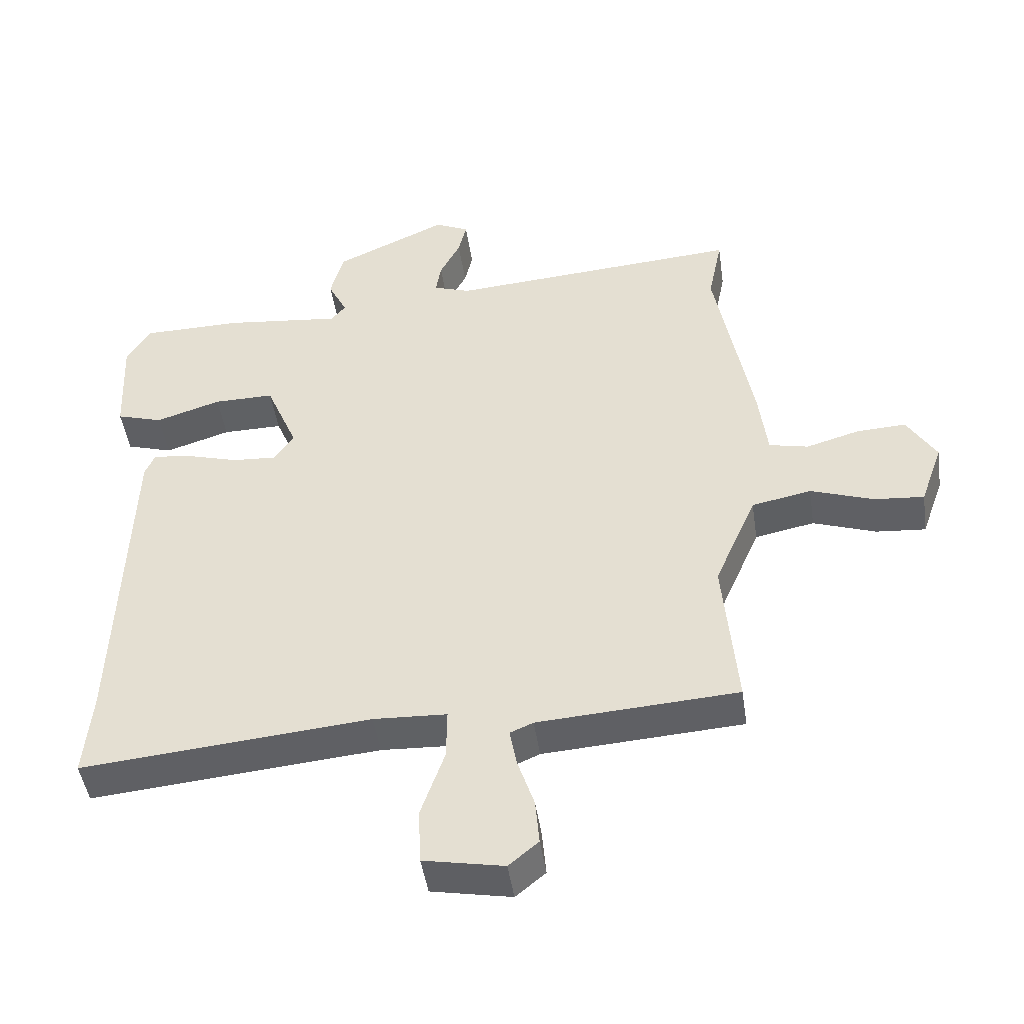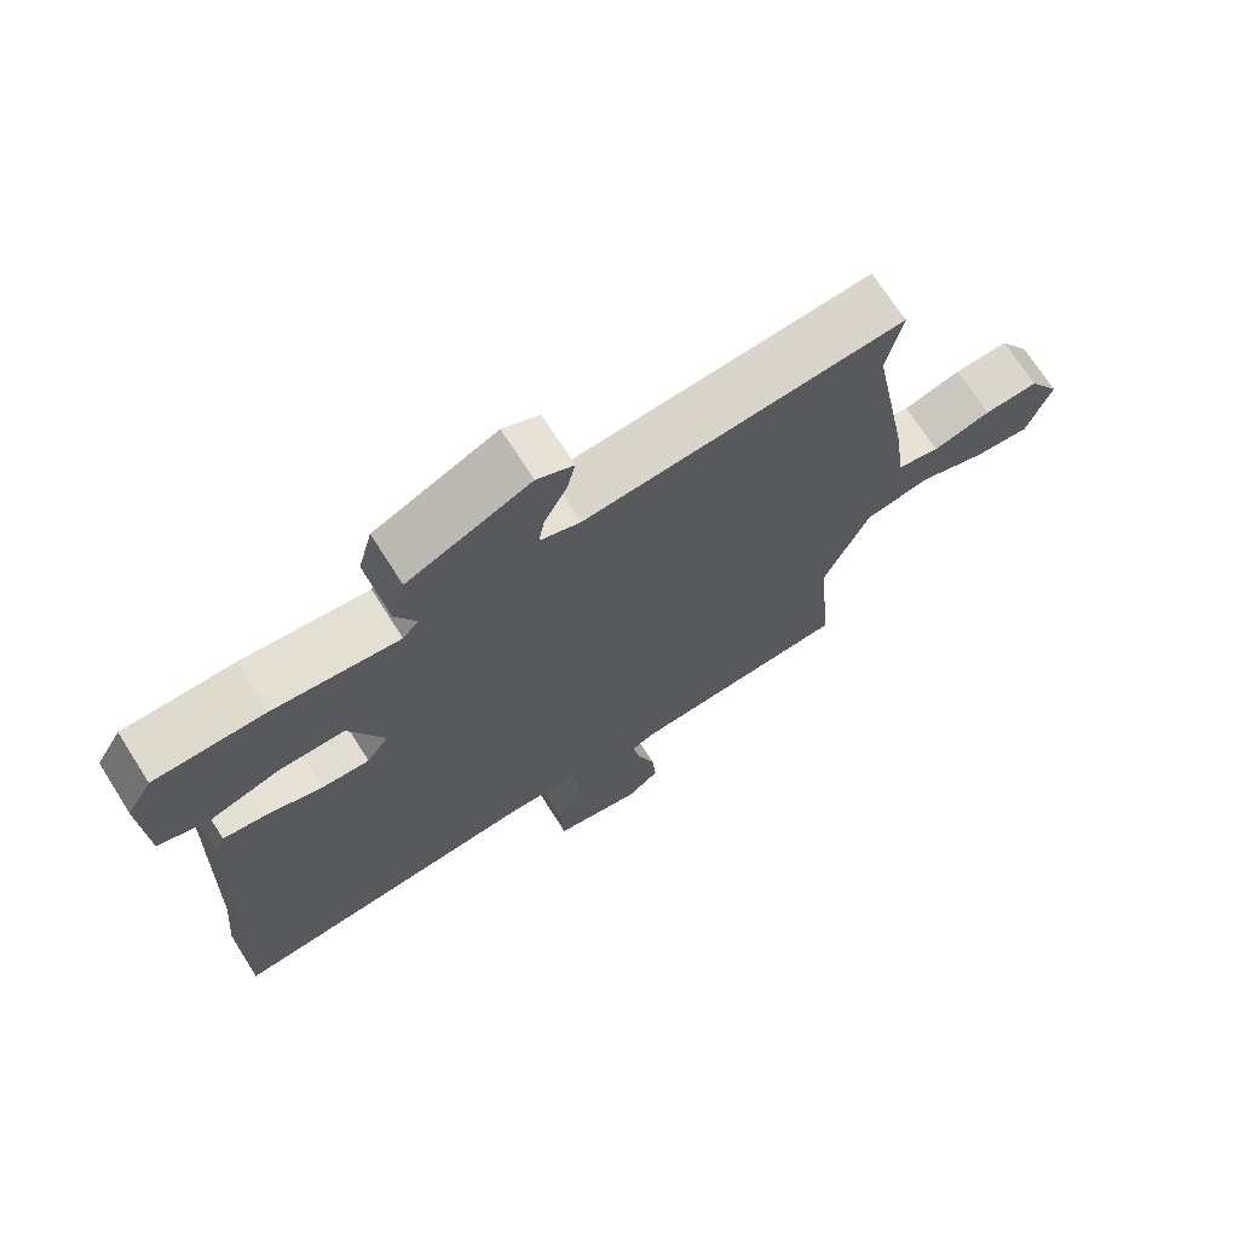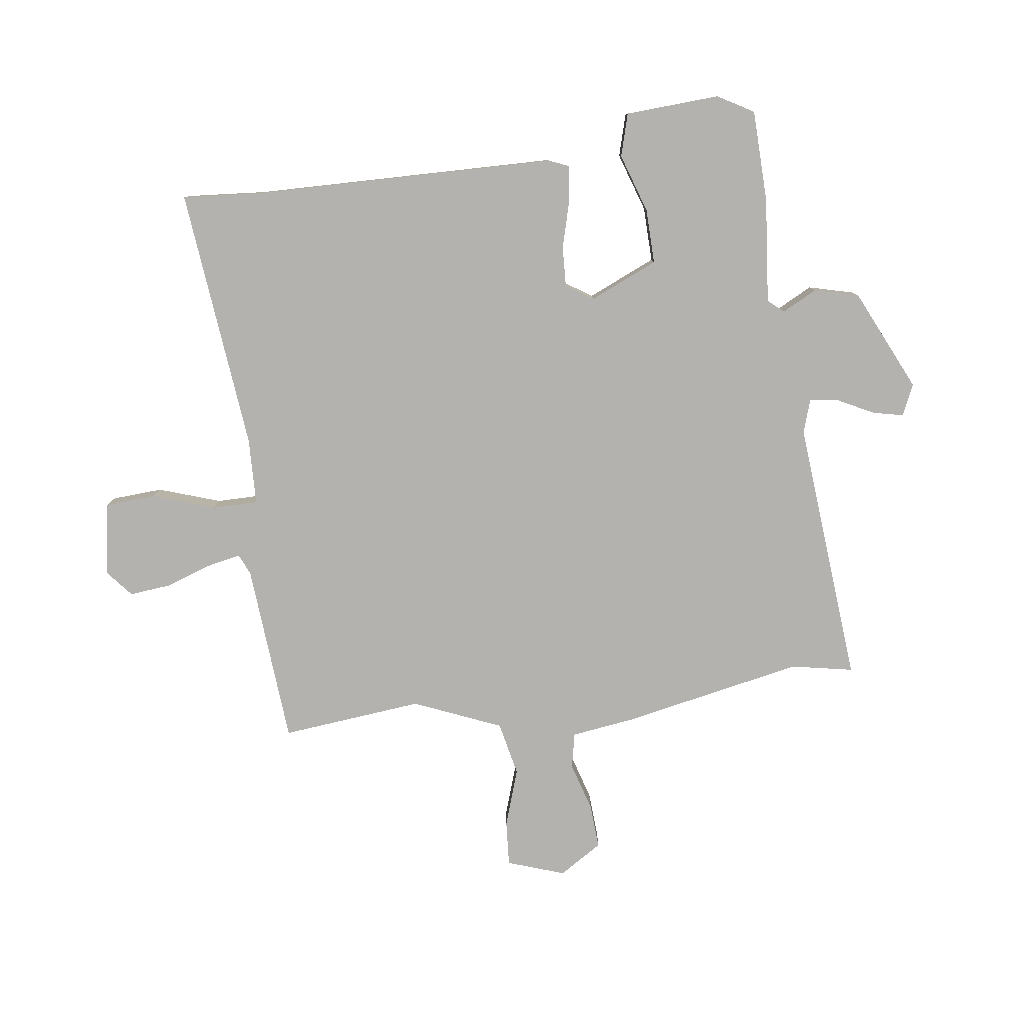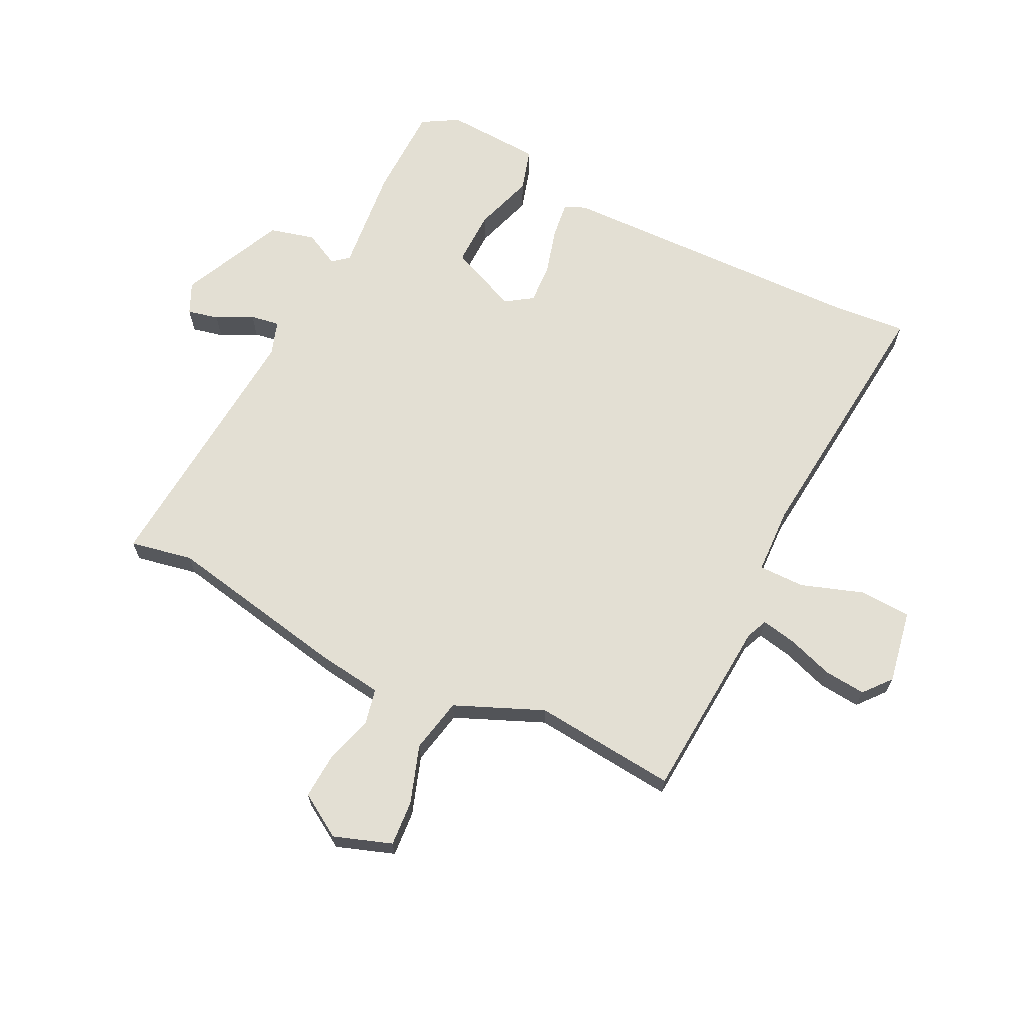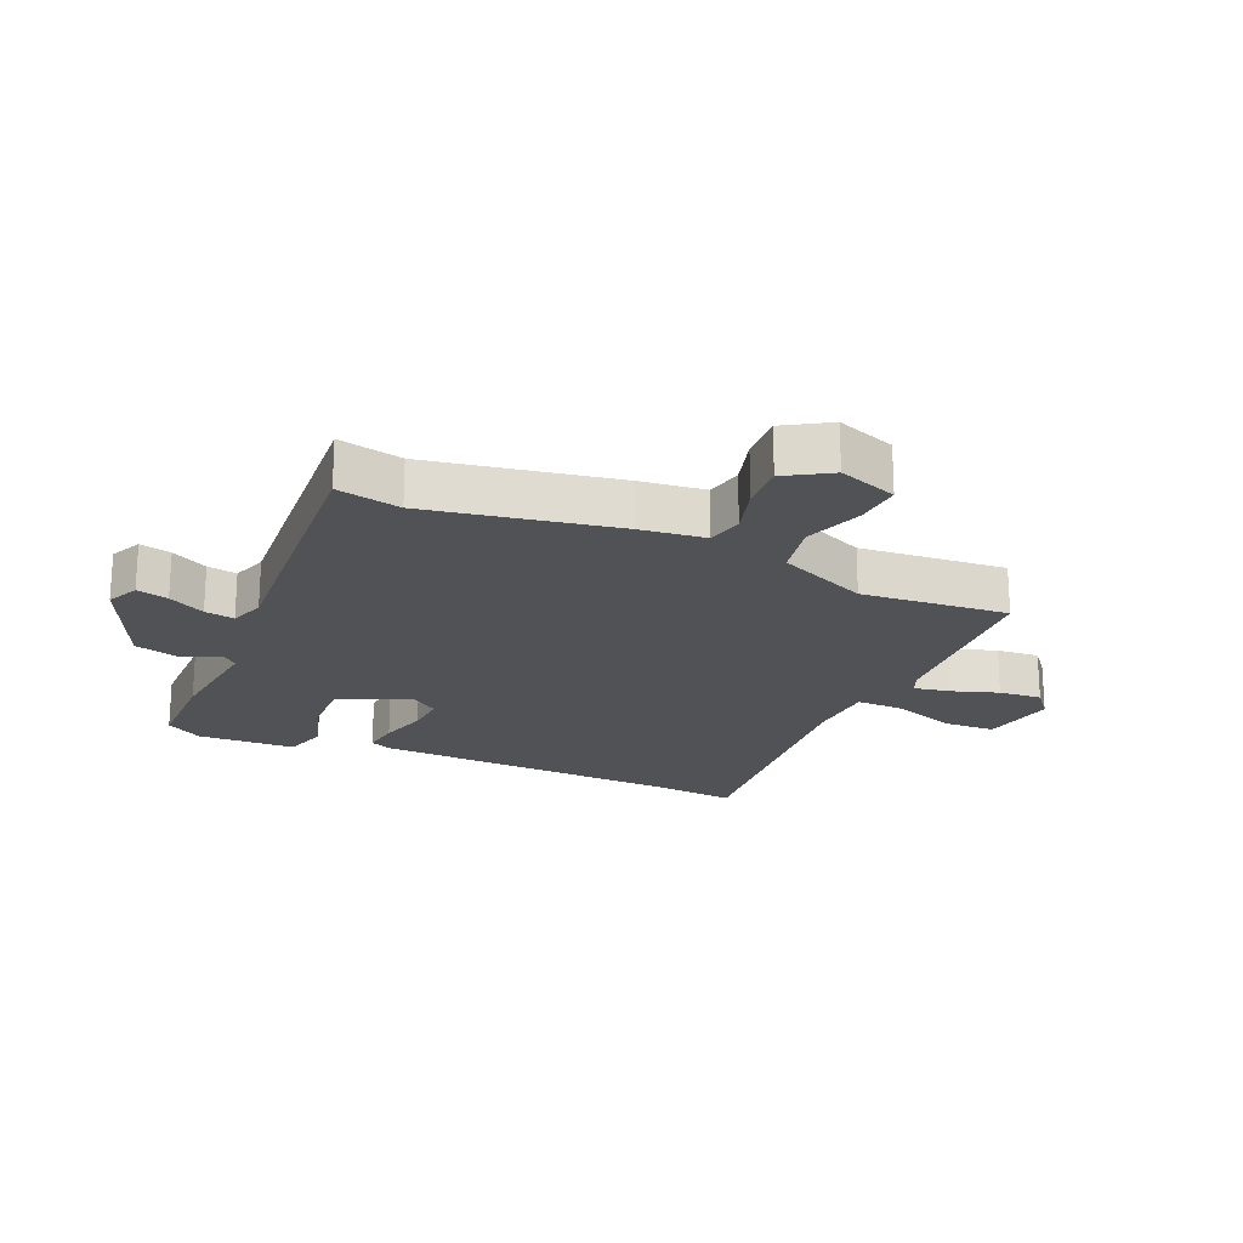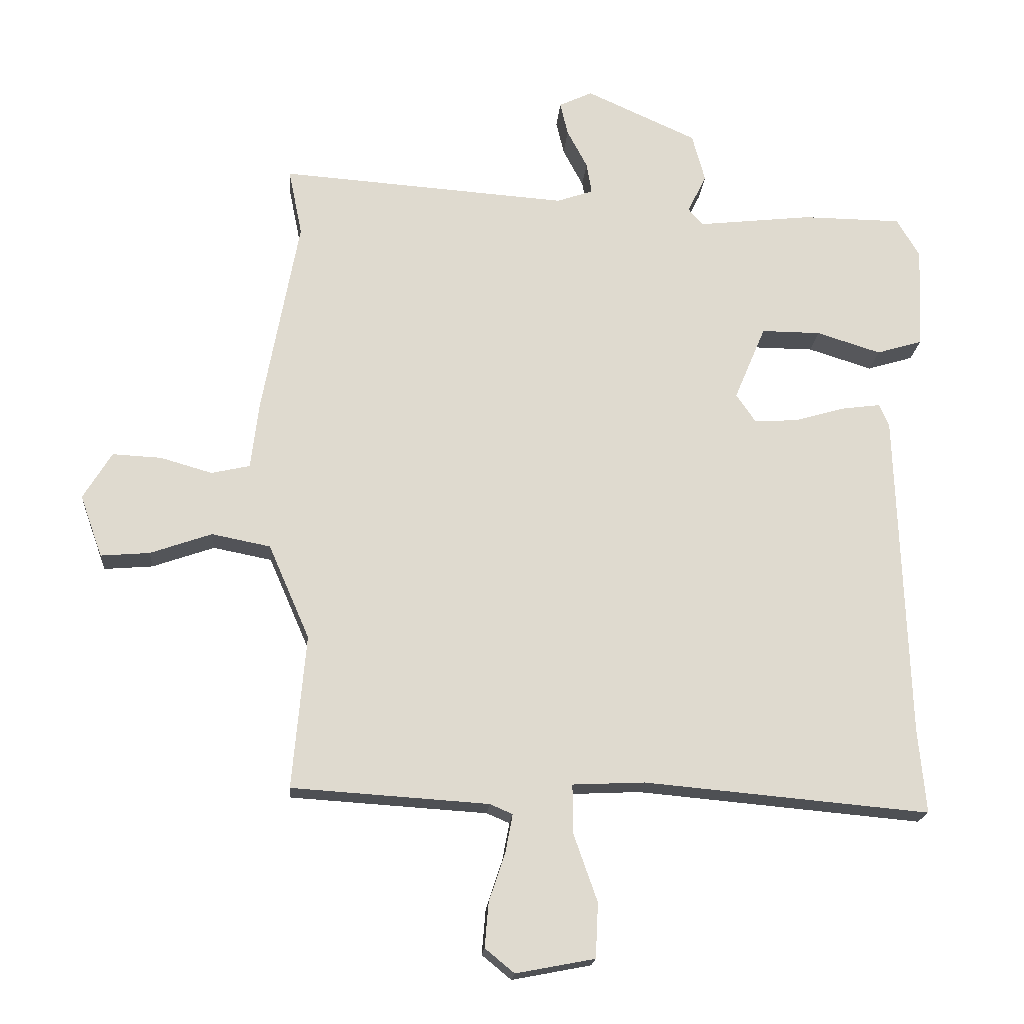
<metadata>
{"format":"obj","ext":"obj","renderer":"f3d","projection":"perspective","resolution":1024,"background":"white","views":[{"elev":-46.2,"azim":8.3,"up":"+Z"},{"elev":70.7,"azim":-32.4,"up":"+Z"},{"elev":-79.8,"azim":-81.7,"up":"+Y"},{"elev":67.0,"azim":116.7,"up":"+Y"},{"elev":-20.9,"azim":66.2,"up":"+Y"},{"elev":-18.6,"azim":175.7,"up":"+Z"}]}
</metadata>
<code>
v -0.505 0.07 0.465
v -0.353 0.07 0.467
v -0.178 0.07 0.448
v -0.156 0.07 0.474
v -0.185 0.07 0.532
v -0.165 0.07 0.606
v 0.005 0.07 0.683
v 0.056 0.07 0.659
v 0.044 0.07 0.608
v 0.013 0.07 0.549
v 0.005 0.07 0.501
v 0.061 0.07 0.482
v 0.503 0.07 0.515
v 0.482 0.07 0.412
v 0.538 0.07 0.109
v 0.551 0.07 0.004
v 0.61 0.07 -0.009
v 0.69 0.07 0.014
v 0.765 0.07 0.018
v 0.809 0.07 -0.054
v 0.775 0.07 -0.149
v 0.7 0.07 -0.143
v 0.605 0.07 -0.11
v 0.515 0.07 -0.128
v 0.452 0.07 -0.273
v 0.473 0.07 -0.509
v 0.171 0.07 -0.529
v 0.136 0.07 -0.544
v 0.147 0.07 -0.602
v 0.172 0.07 -0.677
v 0.178 0.07 -0.746
v 0.133 0.07 -0.783
v 0.012 0.07 -0.76
v 0.008 0.07 -0.676
v 0.044 0.07 -0.573
v 0.045 0.07 -0.497
v -0.066 0.07 -0.492
v -0.503 0.07 -0.532
v -0.491 0.07 -0.402
v -0.474 0.07 0.101
v -0.459 0.07 0.136
v -0.399 0.07 0.128
v -0.322 0.07 0.106
v -0.256 0.07 0.102
v -0.226 0.07 0.146
v -0.274 0.07 0.26
v -0.365 0.07 0.259
v -0.463 0.07 0.228
v -0.533 0.07 0.249
v -0.54 0.07 0.406
v -0.505 0 0.465
v -0.353 0 0.467
v -0.178 0 0.448
v -0.156 0 0.474
v -0.185 0 0.532
v -0.165 0 0.606
v 0.005 0 0.683
v 0.056 0 0.659
v 0.044 0 0.608
v 0.013 0 0.549
v 0.005 0 0.501
v 0.061 0 0.482
v 0.503 0 0.515
v 0.482 0 0.412
v 0.538 0 0.109
v 0.551 0 0.004
v 0.61 0 -0.009
v 0.69 0 0.014
v 0.765 0 0.018
v 0.809 0 -0.054
v 0.775 0 -0.149
v 0.7 0 -0.143
v 0.605 0 -0.11
v 0.515 0 -0.128
v 0.452 0 -0.273
v 0.473 0 -0.509
v 0.171 0 -0.529
v 0.136 0 -0.544
v 0.147 0 -0.602
v 0.172 0 -0.677
v 0.178 0 -0.746
v 0.133 0 -0.783
v 0.012 0 -0.76
v 0.008 0 -0.676
v 0.044 0 -0.573
v 0.045 0 -0.497
v -0.066 0 -0.492
v -0.503 0 -0.532
v -0.491 0 -0.402
v -0.474 0 0.101
v -0.459 0 0.136
v -0.399 0 0.128
v -0.322 0 0.106
v -0.256 0 0.102
v -0.226 0 0.146
v -0.274 0 0.26
v -0.365 0 0.259
v -0.463 0 0.228
v -0.533 0 0.249
v -0.54 0 0.406
f 47 48 49 50
f 46 47 50 1
f 40 41 42 43
f 39 40 43 44
f 37 38 39 44
f 36 37 44 45
f 32 33 34 35
f 32 35 36
f 29 30 31 32
f 28 29 32 36
f 27 28 36 45
f 25 26 27 45
f 20 21 22 23
f 20 23 24
f 17 18 19 20
f 16 17 20 24
f 14 15 16 24
f 12 13 14
f 12 14 24 25
f 7 8 9 10
f 7 10 11
f 4 5 6 7
f 4 7 11
f 3 4 11 12
f 46 1 2 3
f 25 45 46
f 3 12 25 46
f 100 99 98 97
f 51 100 97 96
f 93 92 91 90
f 94 93 90 89
f 94 89 88 87
f 95 94 87 86
f 85 84 83 82
f 86 85 82
f 82 81 80 79
f 86 82 79 78
f 95 86 78 77
f 95 77 76 75
f 73 72 71 70
f 74 73 70
f 70 69 68 67
f 74 70 67 66
f 74 66 65 64
f 64 63 62
f 75 74 64 62
f 60 59 58 57
f 61 60 57
f 57 56 55 54
f 61 57 54
f 62 61 54 53
f 53 52 51 96
f 96 95 75
f 96 75 62 53
f 1 51 52 2
f 2 52 53 3
f 3 53 54 4
f 4 54 55 5
f 5 55 56 6
f 6 56 57 7
f 7 57 58 8
f 8 58 59 9
f 9 59 60 10
f 10 60 61 11
f 11 61 62 12
f 12 62 63 13
f 13 63 64 14
f 14 64 65 15
f 15 65 66 16
f 16 66 67 17
f 17 67 68 18
f 18 68 69 19
f 19 69 70 20
f 20 70 71 21
f 21 71 72 22
f 22 72 73 23
f 23 73 74 24
f 24 74 75 25
f 25 75 76 26
f 26 76 77 27
f 27 77 78 28
f 28 78 79 29
f 29 79 80 30
f 30 80 81 31
f 31 81 82 32
f 32 82 83 33
f 33 83 84 34
f 34 84 85 35
f 35 85 86 36
f 36 86 87 37
f 37 87 88 38
f 38 88 89 39
f 39 89 90 40
f 40 90 91 41
f 41 91 92 42
f 42 92 93 43
f 43 93 94 44
f 44 94 95 45
f 45 95 96 46
f 46 96 97 47
f 47 97 98 48
f 48 98 99 49
f 49 99 100 50
f 50 100 51 1

</code>
